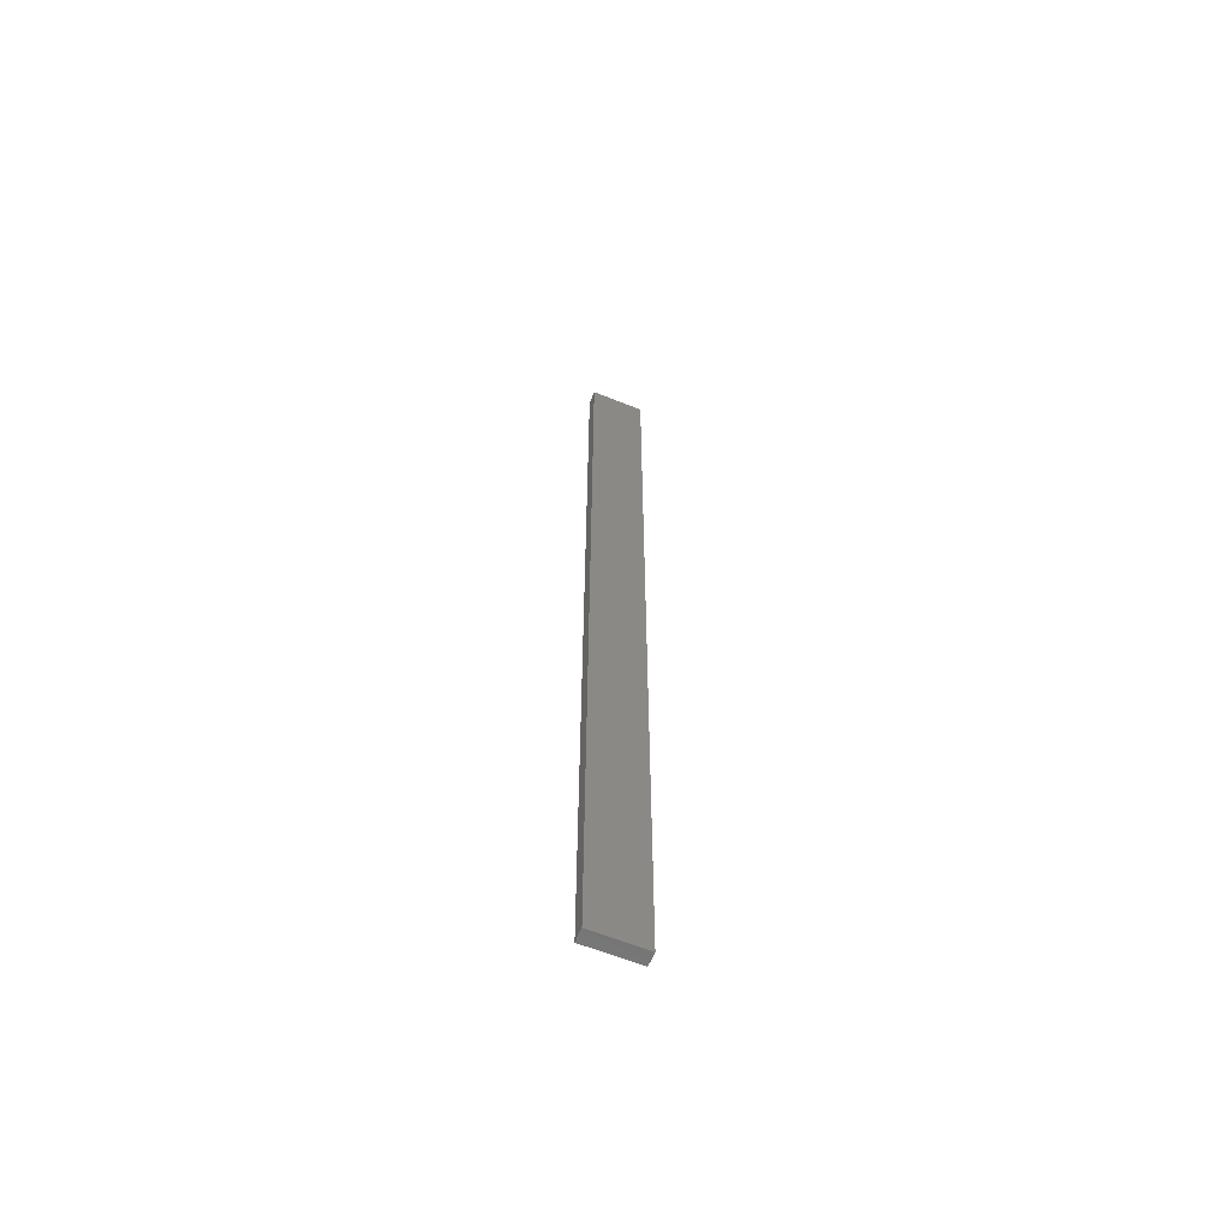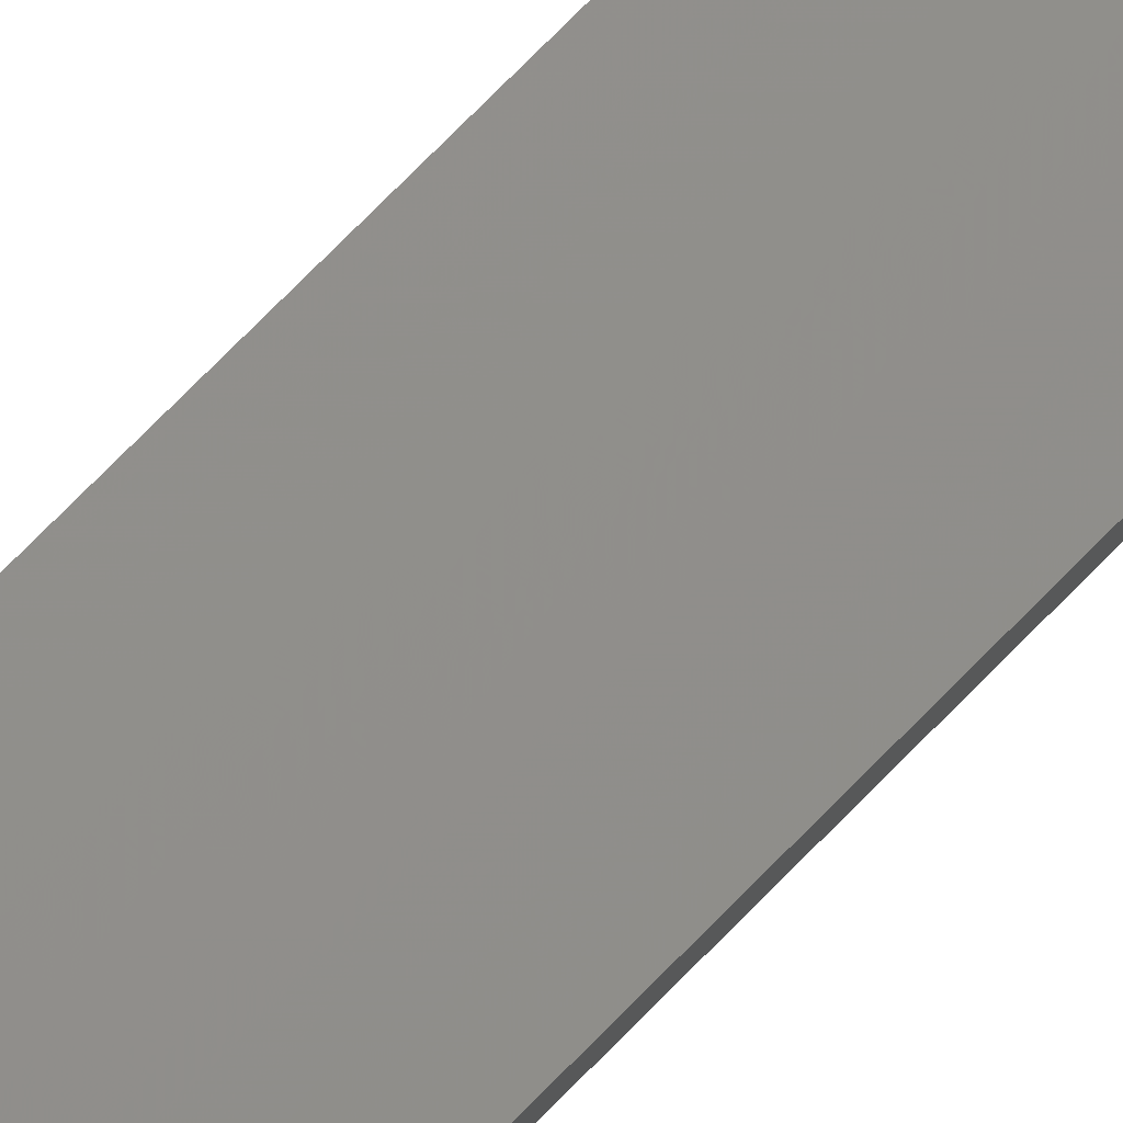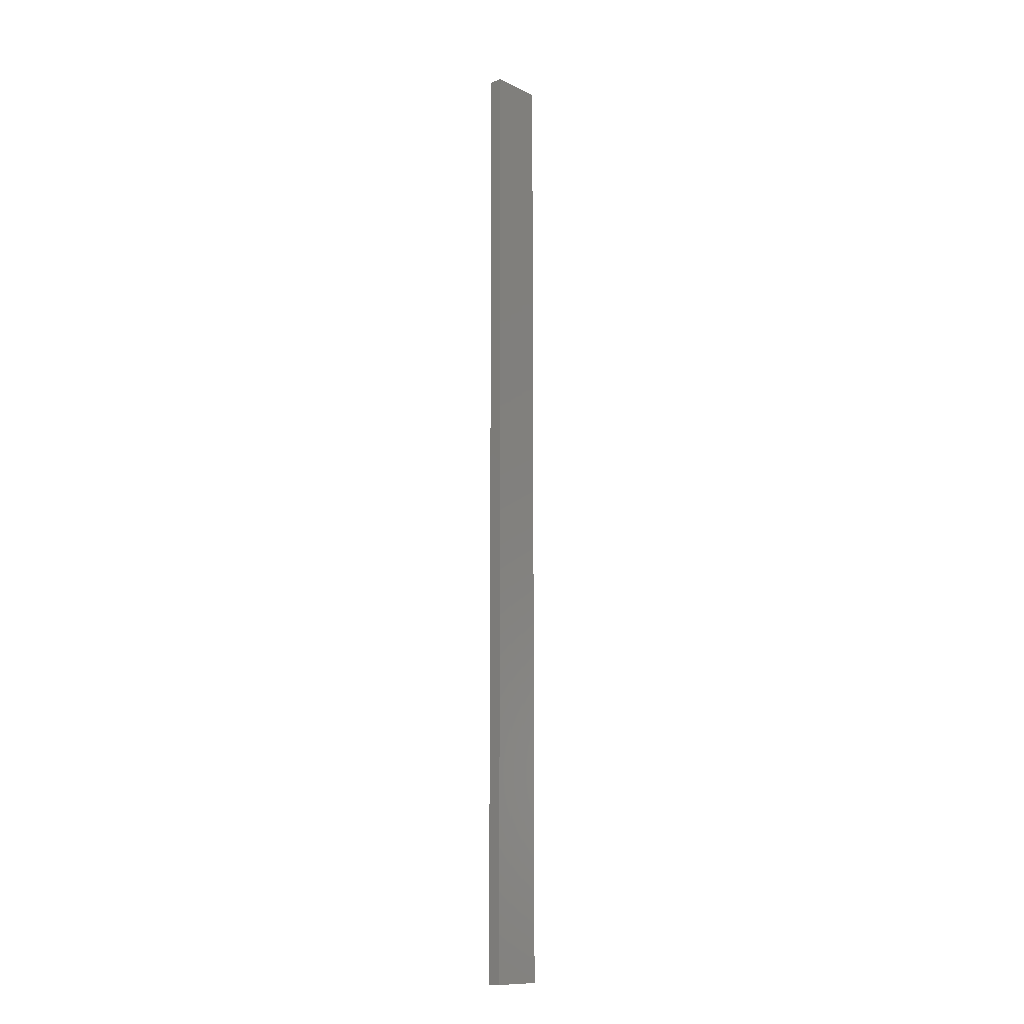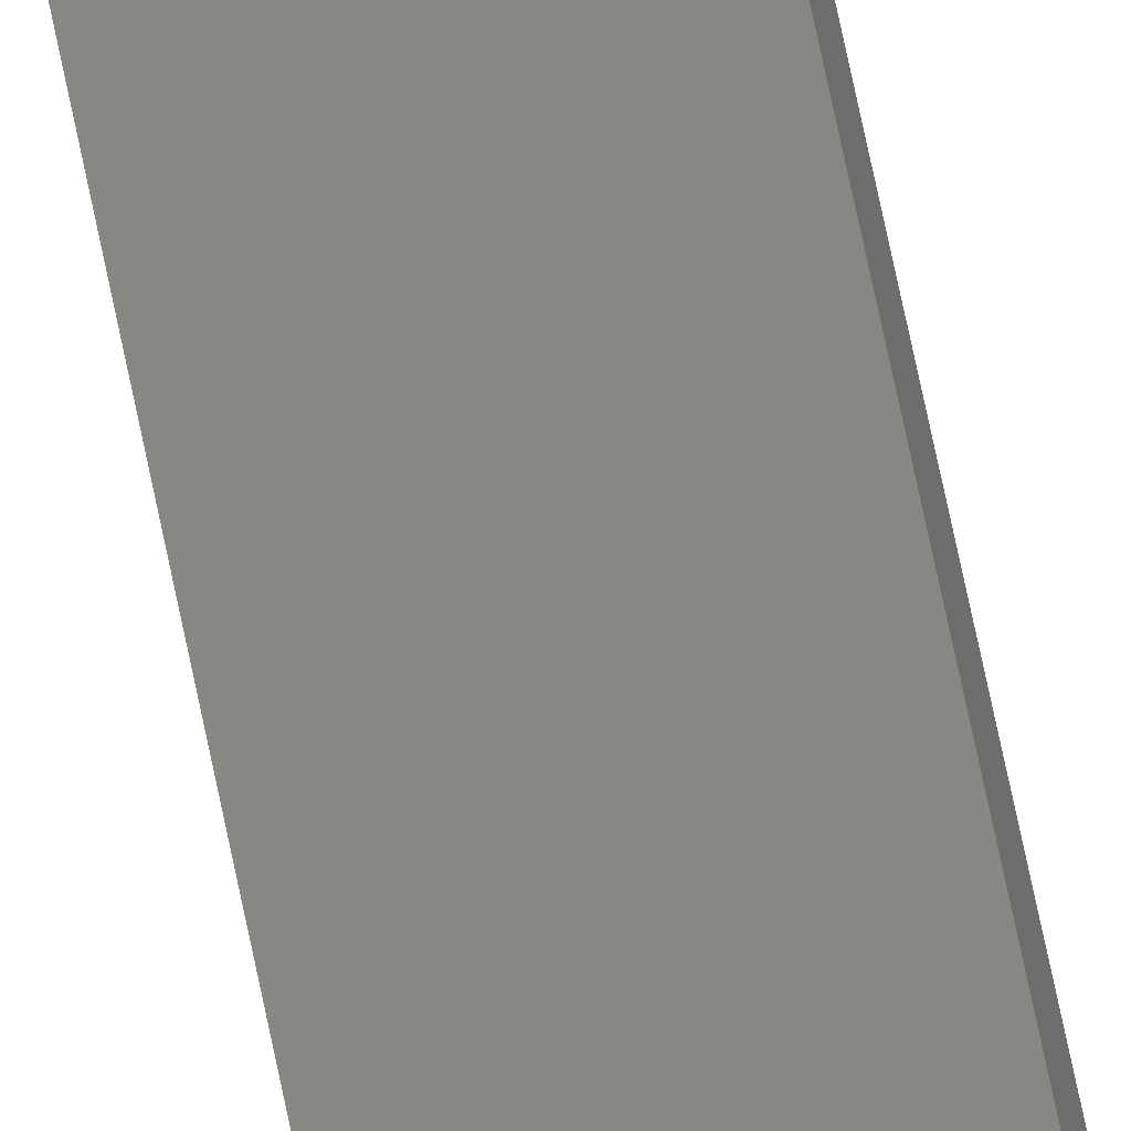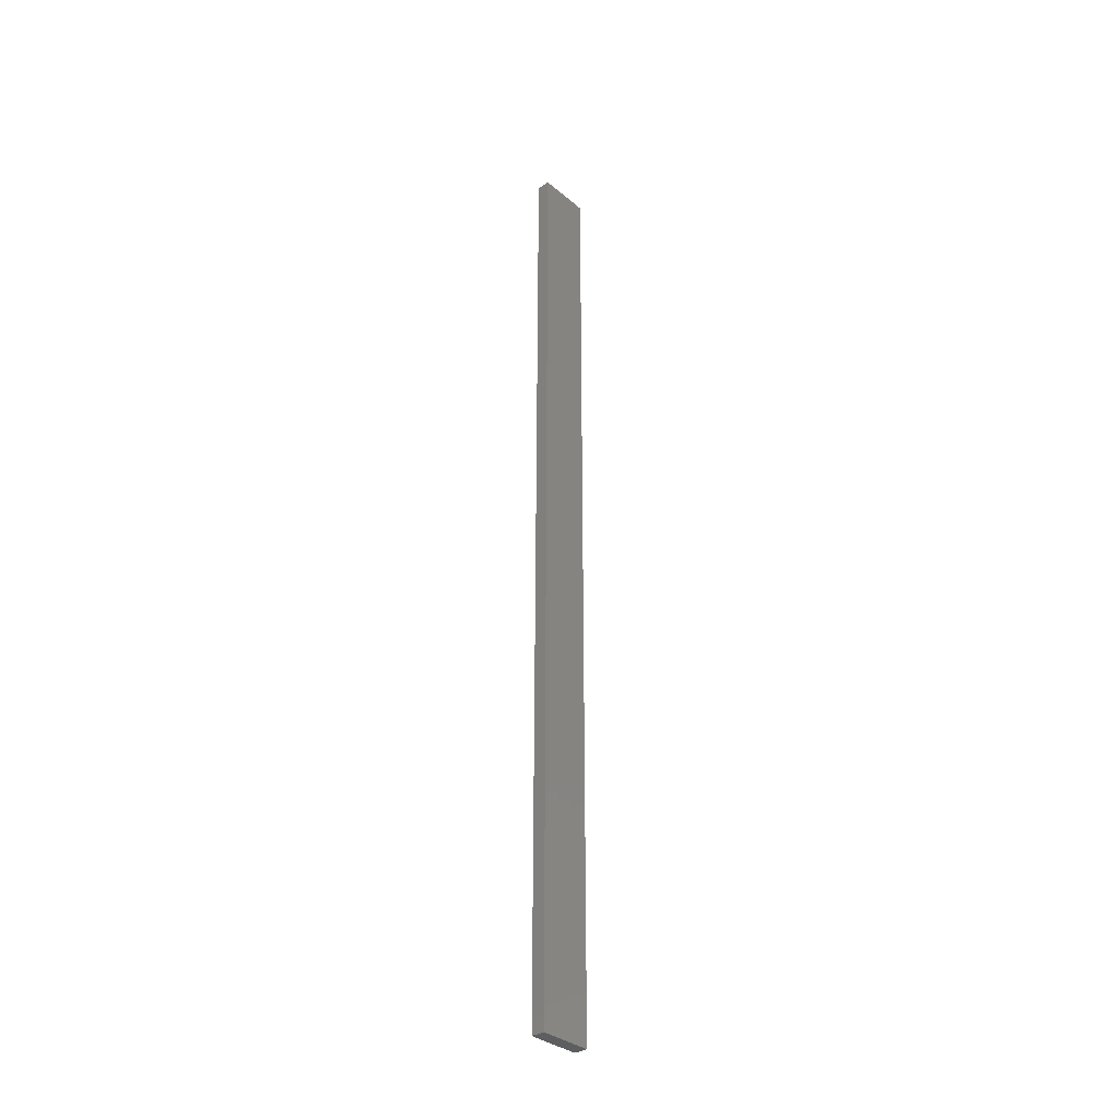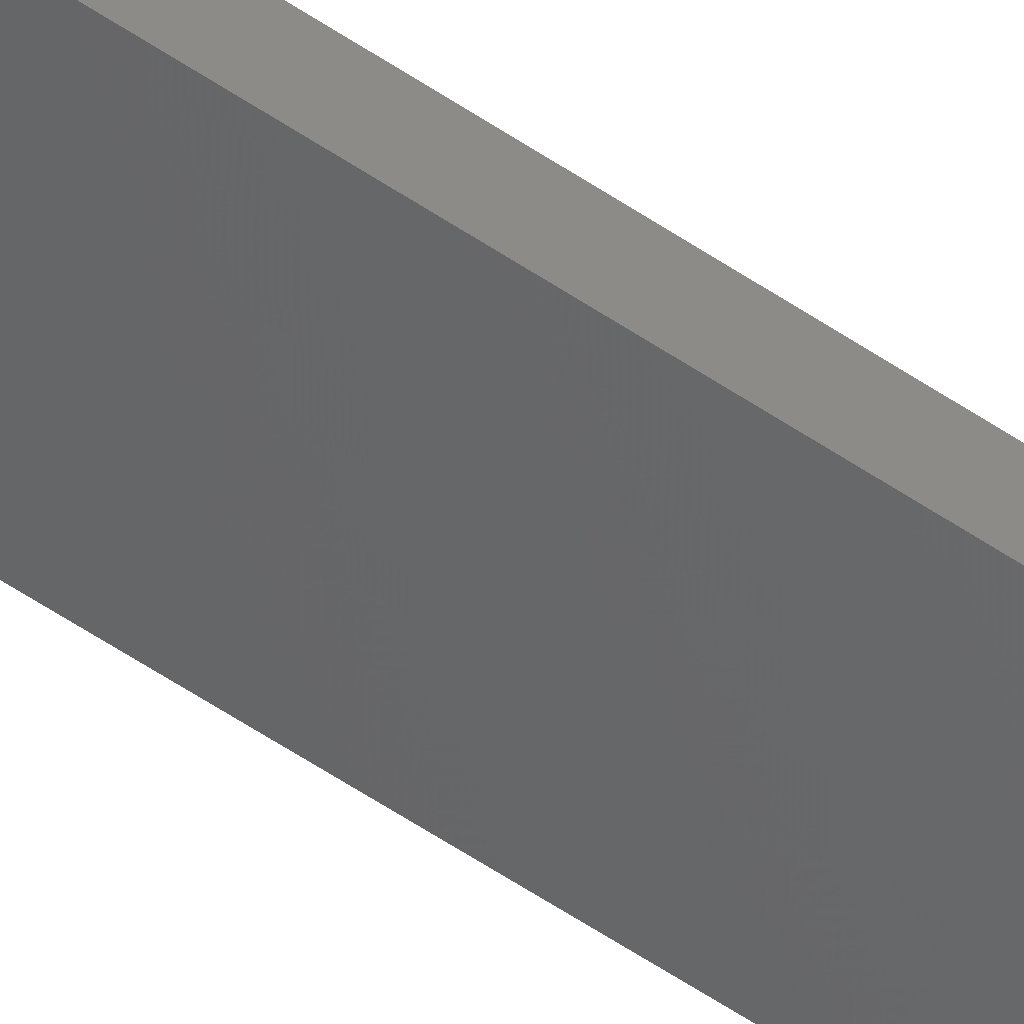
<metadata>
{"format":"stl","ext":"stl","renderer":"f3d","projection":"perspective","resolution":1024,"background":"white","views":[{"elev":-62.1,"azim":146.0,"up":"+Z"},{"elev":64.4,"azim":42.6,"up":"+Y"},{"elev":-12.2,"azim":-60.6,"up":"+Z"},{"elev":74.4,"azim":168.1,"up":"+Y"},{"elev":-34.0,"azim":119.8,"up":"+Z"},{"elev":-58.6,"azim":55.2,"up":"+Y"}]}
</metadata>
<code>
# stl→obj: 16 verts, 28 faces
v 19.06 2.388 -255.8
v 18.99 2.402 -255.8
v 18.99 2.402 -252.3
v 19.06 2.388 -252.3
v 19.12 2.374 -255.8
v 19.12 2.374 -252.3
v 19.19 2.361 -252.3
v 19.19 2.361 -255.8
v 19.18 2.312 -255.8
v 19.18 2.312 -252.3
v 18.98 2.353 -252.3
v 19.04 2.339 -255.8
v 19.04 2.339 -252.3
v 18.98 2.353 -255.8
v 19.11 2.325 -255.8
v 19.11 2.325 -252.3
f 1 2 3
f 1 3 4
f 5 4 6
f 5 6 7
f 5 1 4
f 8 5 7
f 9 8 7
f 9 7 10
f 11 12 13
f 14 12 11
f 13 15 16
f 16 15 10
f 12 15 13
f 15 9 10
f 2 14 11
f 2 11 3
f 9 15 8
f 15 5 8
f 15 12 5
f 12 1 5
f 12 14 1
f 14 2 1
f 16 10 7
f 6 16 7
f 13 16 6
f 4 13 6
f 3 11 13
f 3 13 4

</code>
